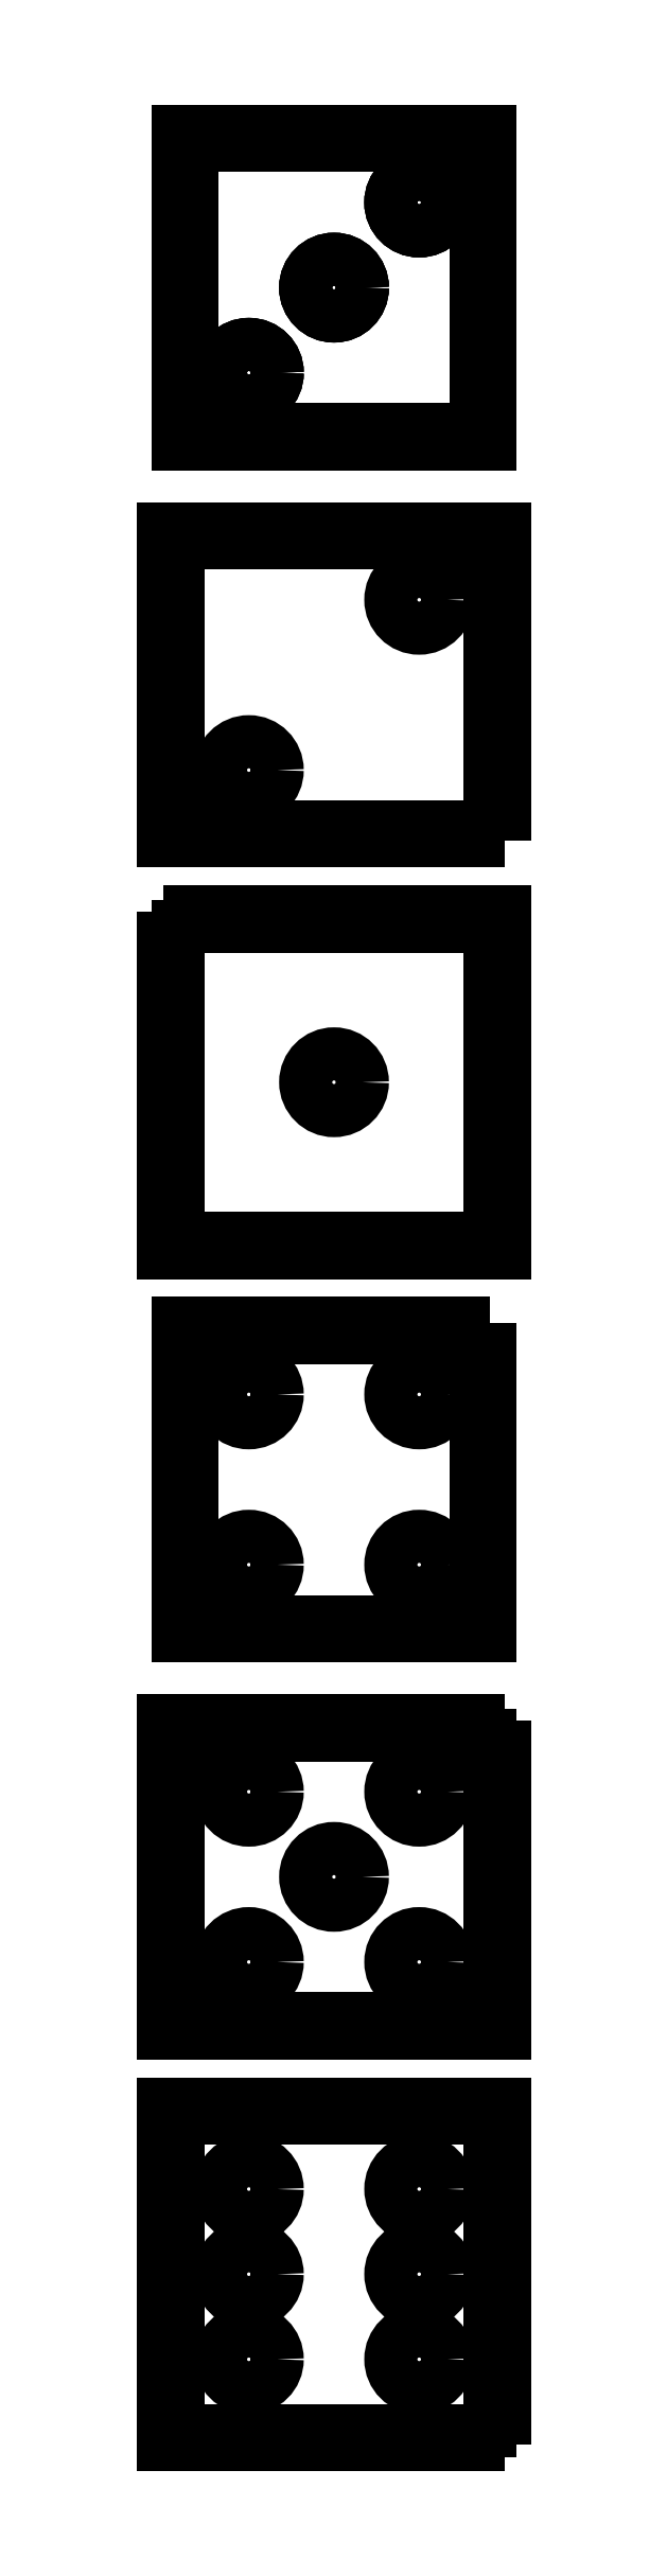
<metadata>
{"format":"dxf","ext":"dxf","renderer":"ezdxf+matplotlib","layout":"modelspace","background":"white","min_lineweight":24,"dpi":150}
</metadata>
<code>
0
SECTION
2
ENTITIES
0
LWPOLYLINE
8
0
90
4
70
1
43
0
10
6
20
0
10
0
20
0
10
0
20
6
10
6
20
6
0
CIRCLE
8
0
10
1.5
20
1.5
30
0
40
0.5
0
CIRCLE
8
0
10
1.5
20
4.5
30
0
40
0.5
0
CIRCLE
8
0
10
4.5
20
4.5
30
0
40
0.5
0
CIRCLE
8
0
10
4.5
20
1.5
30
0
40
0.5
0
CIRCLE
8
0
10
4.5
20
3
30
0
40
0.5
0
CIRCLE
8
0
10
1.5
20
3
30
0
40
0.5
0
CIRCLE
8
0
10
3
20
24
30
0
40
0.5
0
LWPOLYLINE
8
0
90
4
70
1
43
0
10
0
20
27
10
6
20
27
10
6
20
21
10
0
20
21
0
CIRCLE
8
0
10
3
20
10
30
0
40
0.5
0
CIRCLE
8
0
10
4.5
20
11.5
30
0
40
0.5
0
CIRCLE
8
0
10
1.5
20
11.5
30
0
40
0.5
0
LWPOLYLINE
8
0
90
4
70
1
43
0
10
6
20
12.75
10
6
20
7.25
10
0
20
7.25
10
0
20
12.75
0
CIRCLE
8
0
10
1.5
20
8.5
30
0
40
0.5
0
CIRCLE
8
0
10
4.5
20
8.5
30
0
40
0.5
0
CIRCLE
8
0
10
4.5
20
32.5
30
0
40
0.5
0
CIRCLE
8
0
10
1.5
20
29.5
30
0
40
0.5
0
CIRCLE
8
0
10
4.5
20
18.5
30
0
40
0.5
0
CIRCLE
8
0
10
1.5
20
18.5
30
0
40
0.5
0
LWPOLYLINE
8
0
90
4
70
1
43
0
10
5.5
20
19.5
10
0.5
20
19.5
10
0.5
20
14.5
10
5.5
20
14.5
0
CIRCLE
8
0
10
1.5
20
15.5
30
0
40
0.5
0
CIRCLE
8
0
10
4.5
20
15.5
30
0
40
0.5
0
CIRCLE
8
0
10
3
20
38
30
0
40
0.5
0
CIRCLE
8
0
10
4.5
20
39.5
30
0
40
0.5
0
LWPOLYLINE
8
0
90
4
70
1
43
0
10
5.5
20
40.5
10
0.5
20
40.5
10
0.5
20
35.5
10
5.5
20
35.5
0
CIRCLE
8
0
10
1.5
20
36.5
30
0
40
0.5
0
LWPOLYLINE
8
0
90
4
70
1
43
0
10
5.75
20
5.75
10
0.25
20
5.75
10
0.25
20
0.25
10
5.75
20
0.25
0
LWPOLYLINE
8
0
90
4
70
1
43
0
10
5.75
20
26.75
10
0.25
20
26.75
10
0.25
20
21.25
10
5.75
20
21.25
0
LWPOLYLINE
8
0
90
4
70
1
43
0
10
5.75
20
28.5
10
0.25
20
28.5
10
0.25
20
33.5
10
5.75
20
33.5
0
LWPOLYLINE
8
0
90
4
70
1
43
0
10
6
20
28.25
10
0
20
28.25
10
0
20
33.75
10
6
20
33.75
0
LWPOLYLINE
8
0
90
4
70
1
43
0
10
0.25
20
7.5
10
5.75
20
7.5
10
5.75
20
12.5
10
0.25
20
12.5
0
LWPOLYLINE
8
0
90
4
70
1
43
0
10
5.75
20
19.75
10
0.25
20
19.75
10
0.25
20
14.25
10
5.75
20
14.25
0
LWPOLYLINE
8
0
90
4
70
1
43
0
10
5.75
20
40.75
10
0.25
20
40.75
10
0.25
20
35.25
10
5.75
20
35.25
0
LINE
8
0
10
5.75
20
40.75
30
0
11
5.75
21
35.25
31
0
0
LINE
8
0
10
5.5
20
40.5
30
0
11
5.5
21
35.5
31
0
0
CIRCLE
8
0
10
3
20
38
30
0
40
0.5
0
LINE
8
0
10
0.5
20
40.5
30
0
11
5.5
21
40.5
31
0
0
LINE
8
0
10
0.25
20
40.75
30
0
11
5.75
21
40.75
31
0
0
CIRCLE
8
0
10
4.5
20
39.5
30
0
40
0.5
0
CIRCLE
8
0
10
1.5
20
36.5
30
0
40
0.5
0
LINE
8
0
10
0.5
20
35.5
30
0
11
0.5
21
40.5
31
0
0
LINE
8
0
10
0.25
20
35.25
30
0
11
0.25
21
40.75
31
0
0
LINE
8
0
10
5.75
20
40.75
30
0
11
5.75
21
35.25
31
0
0
LINE
8
0
10
5.5
20
40.5
30
0
11
5.5
21
35.5
31
0
0
CIRCLE
8
0
10
3
20
38
30
0
40
0.5
0
LINE
8
0
10
0.5
20
40.5
30
0
11
5.5
21
40.5
31
0
0
LINE
8
0
10
0.25
20
40.75
30
0
11
5.75
21
40.75
31
0
0
CIRCLE
8
0
10
4.5
20
39.5
30
0
40
0.5
0
CIRCLE
8
0
10
1.5
20
36.5
30
0
40
0.5
0
LINE
8
0
10
0.5
20
35.5
30
0
11
0.5
21
40.5
31
0
0
LINE
8
0
10
0.25
20
35.25
30
0
11
0.25
21
40.75
31
0
0
ENDSEC
0
EOF

</code>
